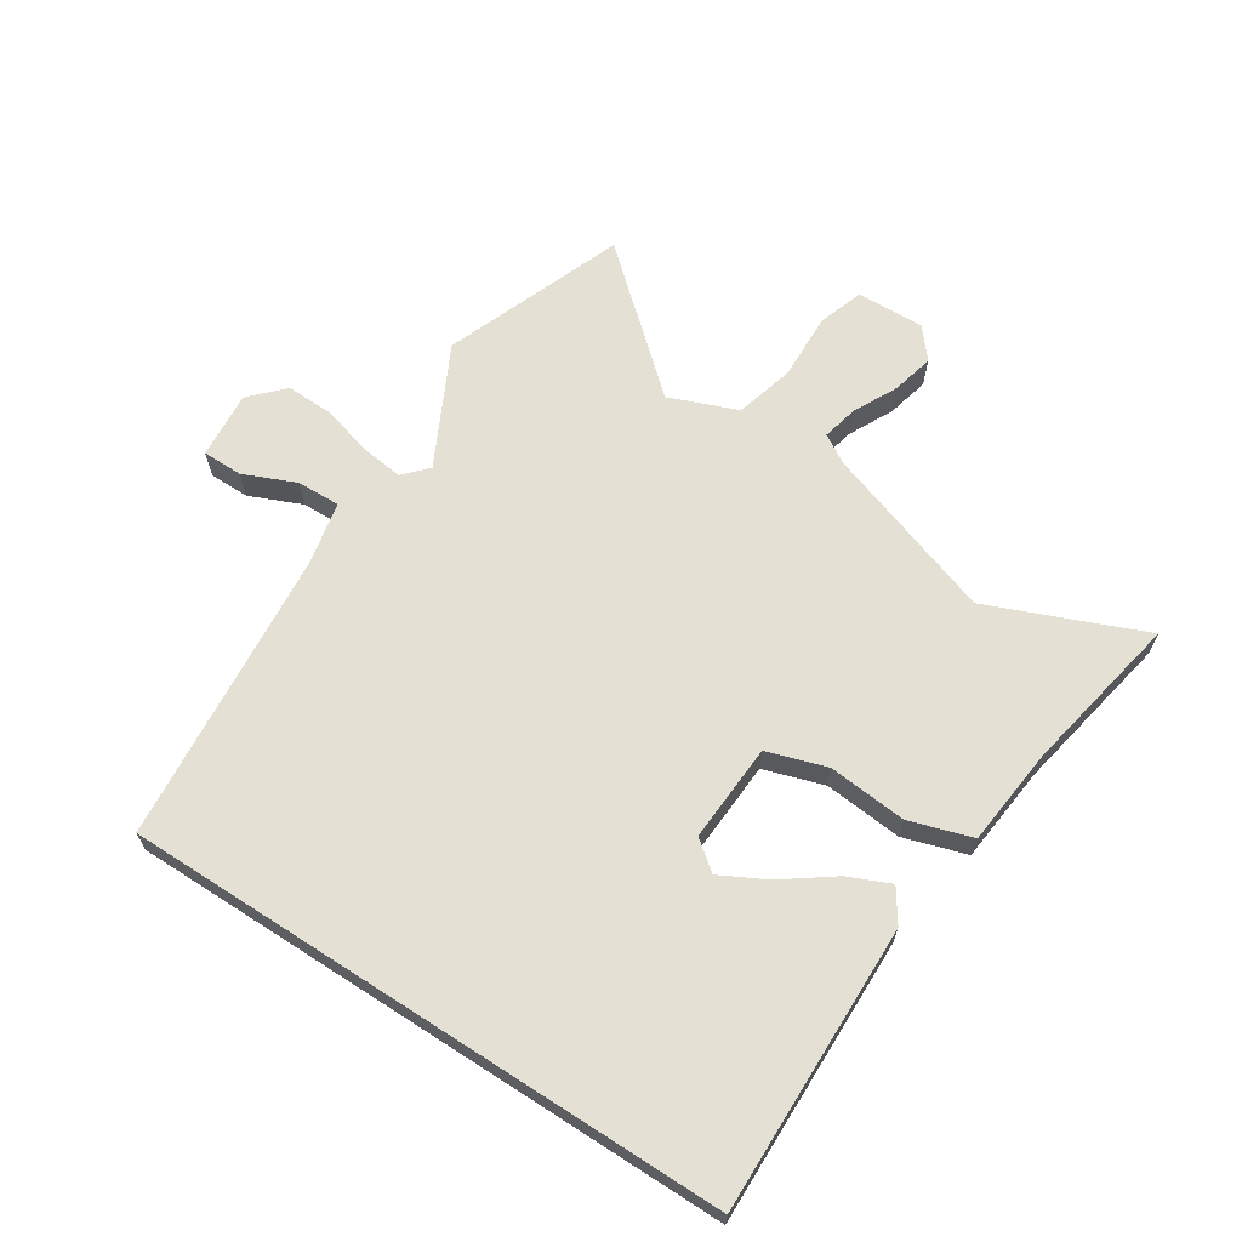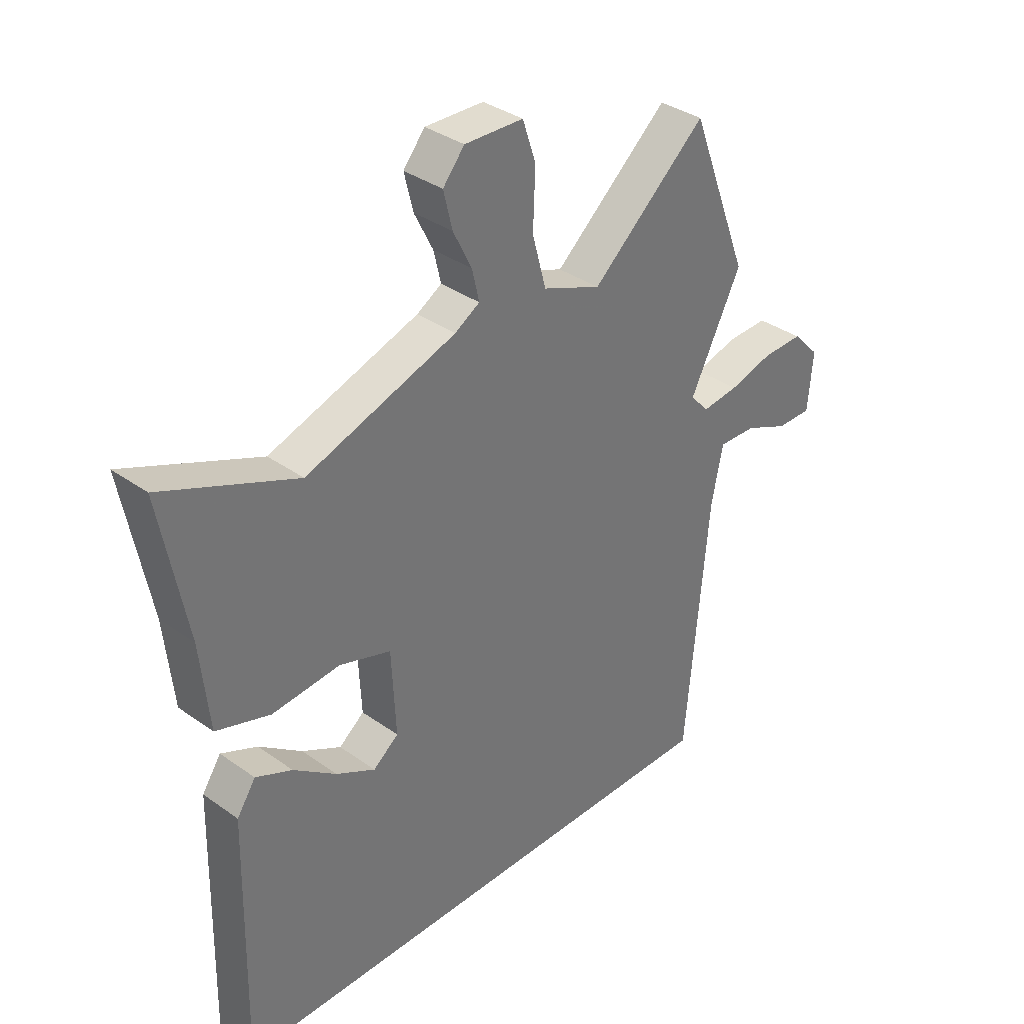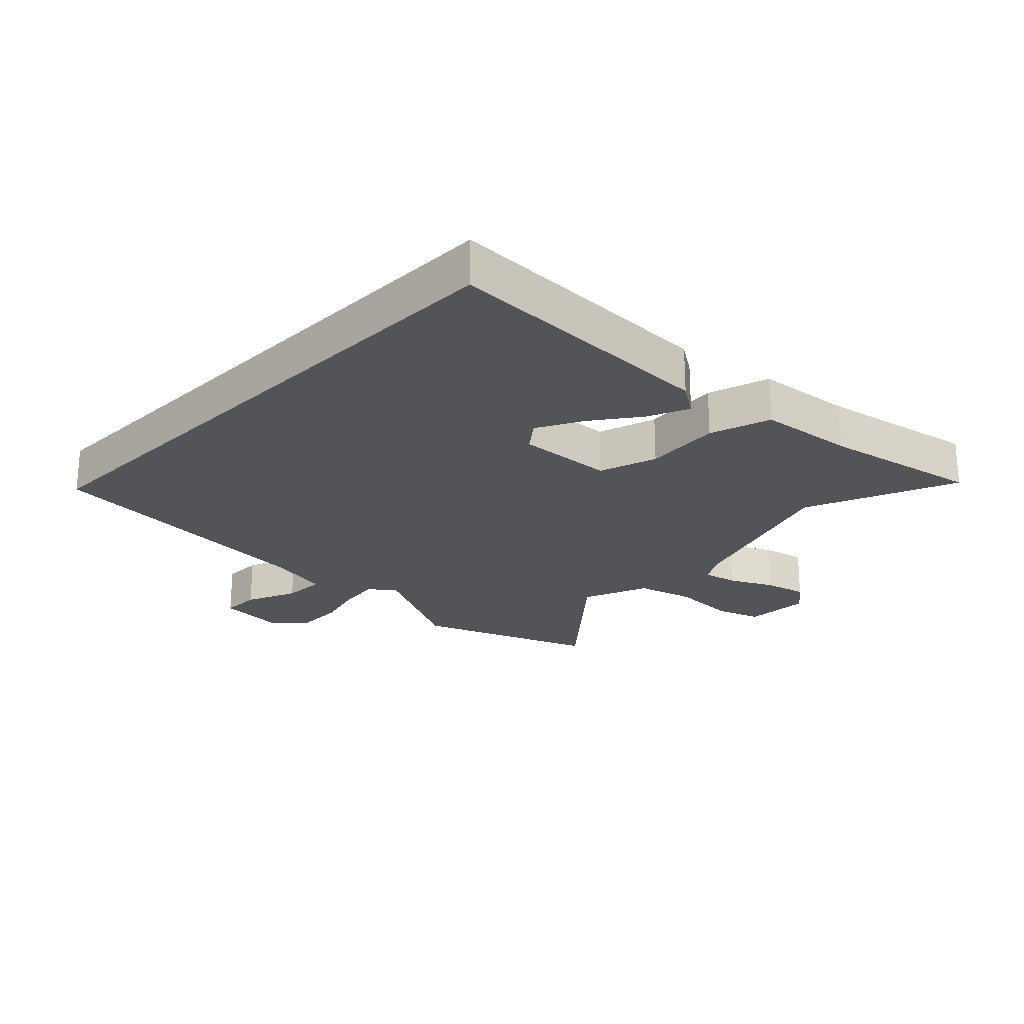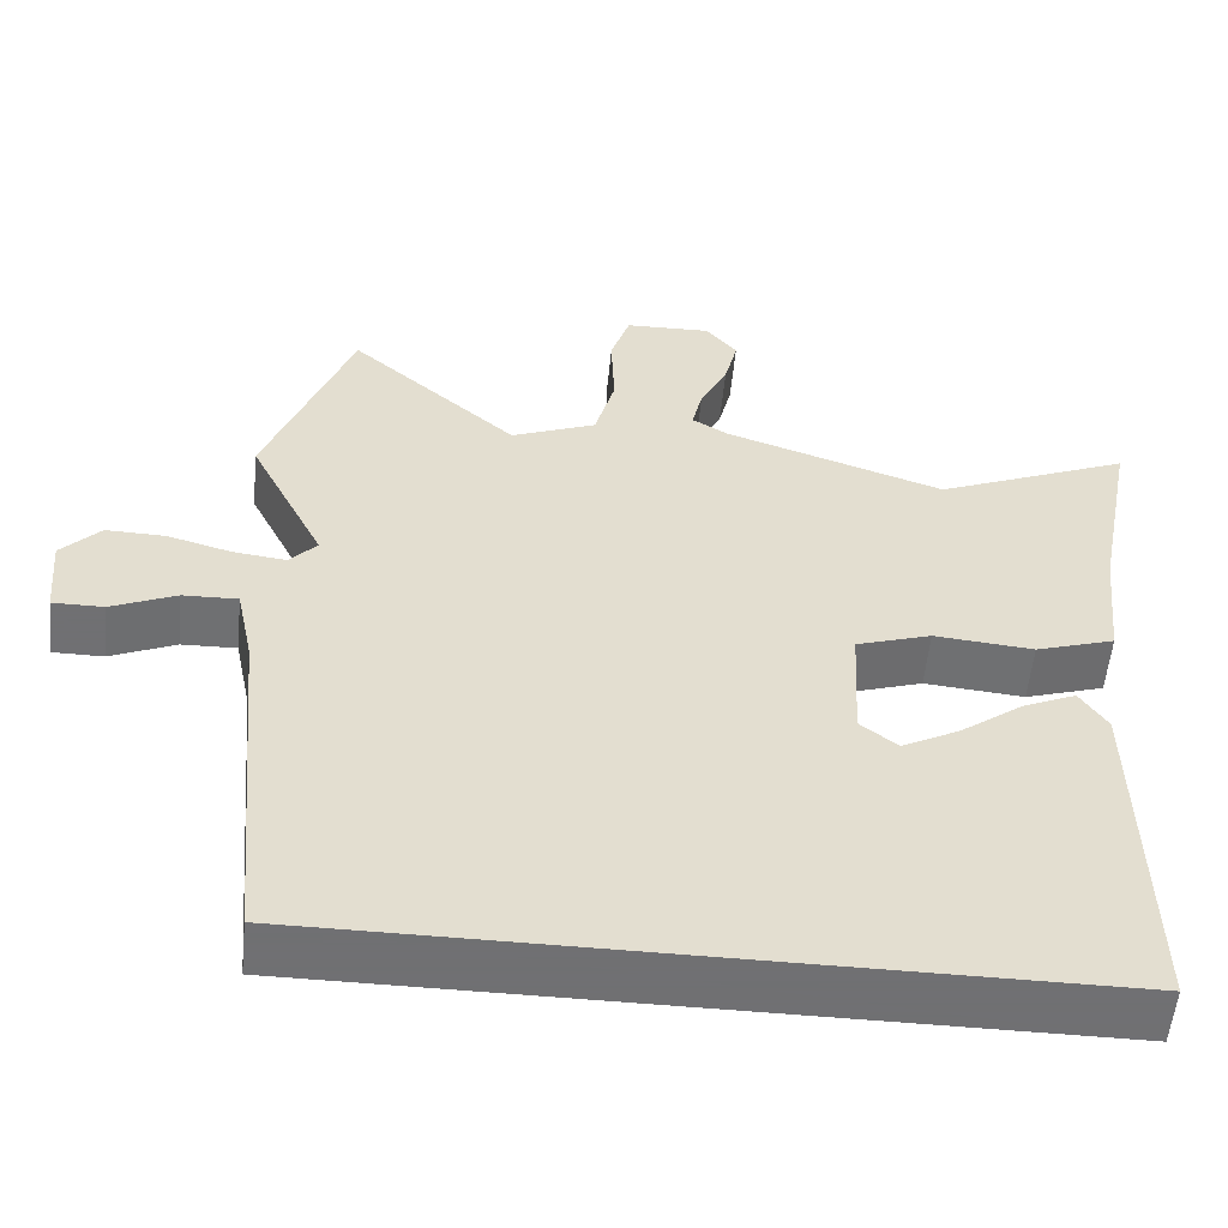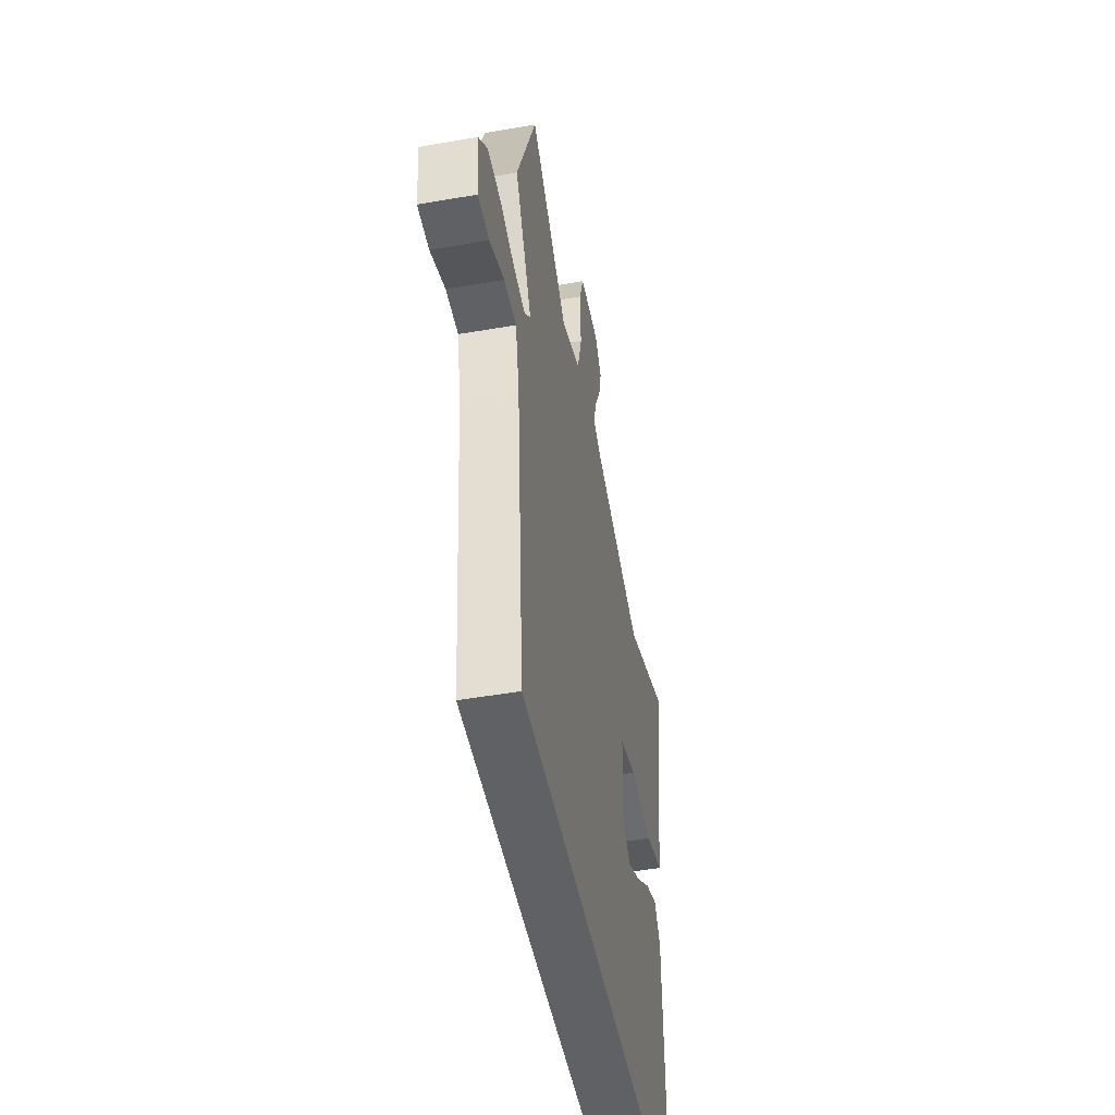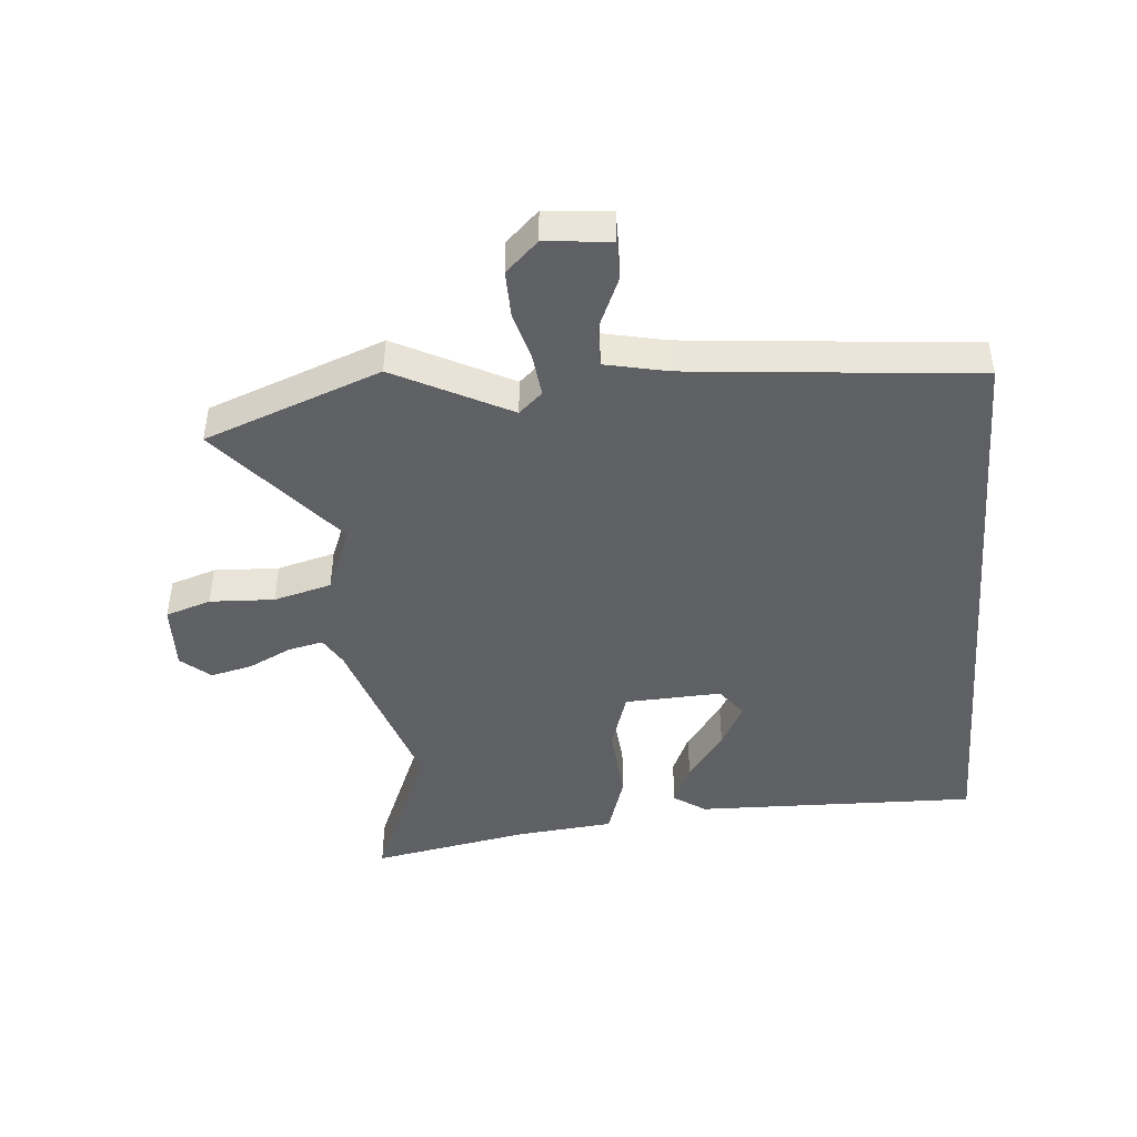
<metadata>
{"format":"obj","ext":"obj","renderer":"f3d","projection":"perspective","resolution":1024,"background":"white","views":[{"elev":65.7,"azim":-147.1,"up":"+Y"},{"elev":35.3,"azim":-46.6,"up":"+Z"},{"elev":-23.2,"azim":-134.2,"up":"+Y"},{"elev":-55.0,"azim":174.4,"up":"+Z"},{"elev":-48.8,"azim":101.0,"up":"+Z"},{"elev":-45.3,"azim":94.6,"up":"+Y"}]}
</metadata>
<code>
v -0.474 0.07 -0.5
v -0.465 0.07 -0.051
v -0.431 0.07 0
v -0.365 0.07 -0.029
v -0.287 0.07 -0.086
v -0.216 0.07 -0.123
v -0.17 0.07 -0.087
v -0.178 0.07 0.067
v -0.271 0.07 0.097
v -0.394 0.07 0.086
v -0.492 0.07 0.117
v -0.508 0.07 0.271
v -0.556 0.07 0.523
v -0.314 0.07 0.423
v -0.042 0.07 0.515
v 0.003 0.07 0.542
v -0.01 0.07 0.598
v -0.044 0.07 0.666
v -0.06 0.07 0.732
v -0.021 0.07 0.779
v 0.085 0.07 0.776
v 0.109 0.07 0.704
v 0.105 0.07 0.601
v 0.13 0.07 0.509
v 0.236 0.07 0.467
v 0.444 0.07 0.648
v 0.551 0.07 0.368
v 0.458 0.07 0.183
v 0.492 0.07 0.146
v 0.558 0.07 0.154
v 0.637 0.07 0.176
v 0.711 0.07 0.178
v 0.76 0.07 0.127
v 0.751 0.07 0.022
v 0.688 0.07 0.022
v 0.607 0.07 0.057
v 0.539 0.07 0.059
v 0.518 0.07 -0.042
v 0.477 0.07 -0.5
v -0.474 0 -0.5
v -0.465 0 -0.051
v -0.431 0 0
v -0.365 0 -0.029
v -0.287 0 -0.086
v -0.216 0 -0.123
v -0.17 0 -0.087
v -0.178 0 0.067
v -0.271 0 0.097
v -0.394 0 0.086
v -0.492 0 0.117
v -0.508 0 0.271
v -0.556 0 0.523
v -0.314 0 0.423
v -0.042 0 0.515
v 0.003 0 0.542
v -0.01 0 0.598
v -0.044 0 0.666
v -0.06 0 0.732
v -0.021 0 0.779
v 0.085 0 0.776
v 0.109 0 0.704
v 0.105 0 0.601
v 0.13 0 0.509
v 0.236 0 0.467
v 0.444 0 0.648
v 0.551 0 0.368
v 0.458 0 0.183
v 0.492 0 0.146
v 0.558 0 0.154
v 0.637 0 0.176
v 0.711 0 0.178
v 0.76 0 0.127
v 0.751 0 0.022
v 0.688 0 0.022
v 0.607 0 0.057
v 0.539 0 0.059
v 0.518 0 -0.042
v 0.477 0 -0.5
f 38 39 1
f 37 38 1
f 33 34 35 36
f 33 36 37
f 30 31 32 33
f 29 30 33 37
f 28 29 37 1
f 25 26 27 28
f 24 25 28
f 20 21 22 23
f 20 23 24
f 17 18 19 20
f 16 17 20 24
f 15 16 24 28
f 12 13 14
f 9 10 11 12
f 8 9 12 14
f 2 3 4 5
f 2 5 6
f 1 2 6
f 28 1 6 7
f 8 14 15 28
f 7 8 28
f 40 78 77
f 40 77 76
f 75 74 73 72
f 76 75 72
f 72 71 70 69
f 76 72 69 68
f 40 76 68 67
f 67 66 65 64
f 67 64 63
f 62 61 60 59
f 63 62 59
f 59 58 57 56
f 63 59 56 55
f 67 63 55 54
f 53 52 51
f 51 50 49 48
f 53 51 48 47
f 44 43 42 41
f 45 44 41
f 45 41 40
f 46 45 40 67
f 67 54 53 47
f 67 47 46
f 1 40 41 2
f 2 41 42 3
f 3 42 43 4
f 4 43 44 5
f 5 44 45 6
f 6 45 46 7
f 7 46 47 8
f 8 47 48 9
f 9 48 49 10
f 10 49 50 11
f 11 50 51 12
f 12 51 52 13
f 13 52 53 14
f 14 53 54 15
f 15 54 55 16
f 16 55 56 17
f 17 56 57 18
f 18 57 58 19
f 19 58 59 20
f 20 59 60 21
f 21 60 61 22
f 22 61 62 23
f 23 62 63 24
f 24 63 64 25
f 25 64 65 26
f 26 65 66 27
f 27 66 67 28
f 28 67 68 29
f 29 68 69 30
f 30 69 70 31
f 31 70 71 32
f 32 71 72 33
f 33 72 73 34
f 34 73 74 35
f 35 74 75 36
f 36 75 76 37
f 37 76 77 38
f 38 77 78 39
f 39 78 40 1

</code>
